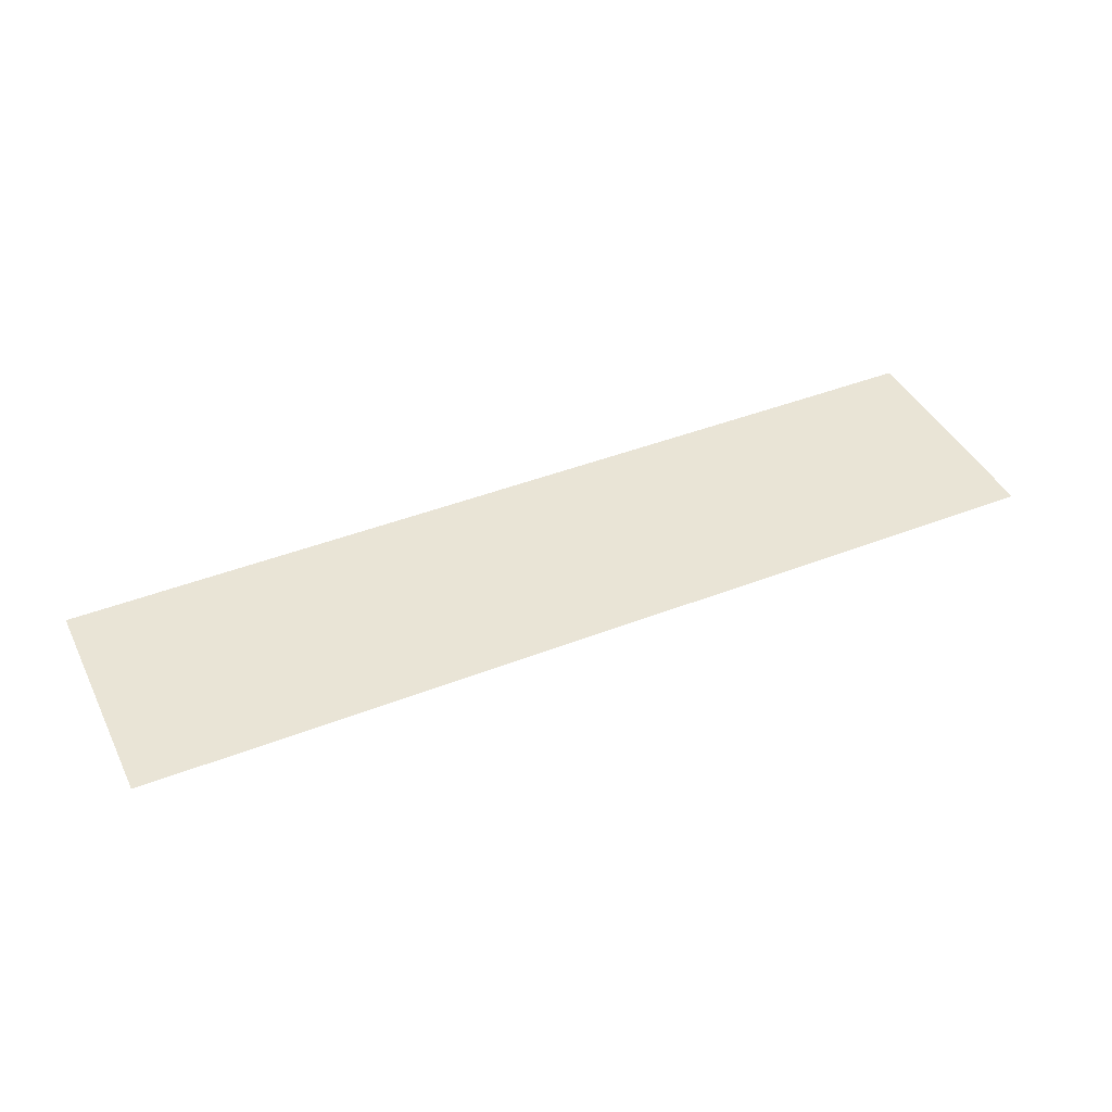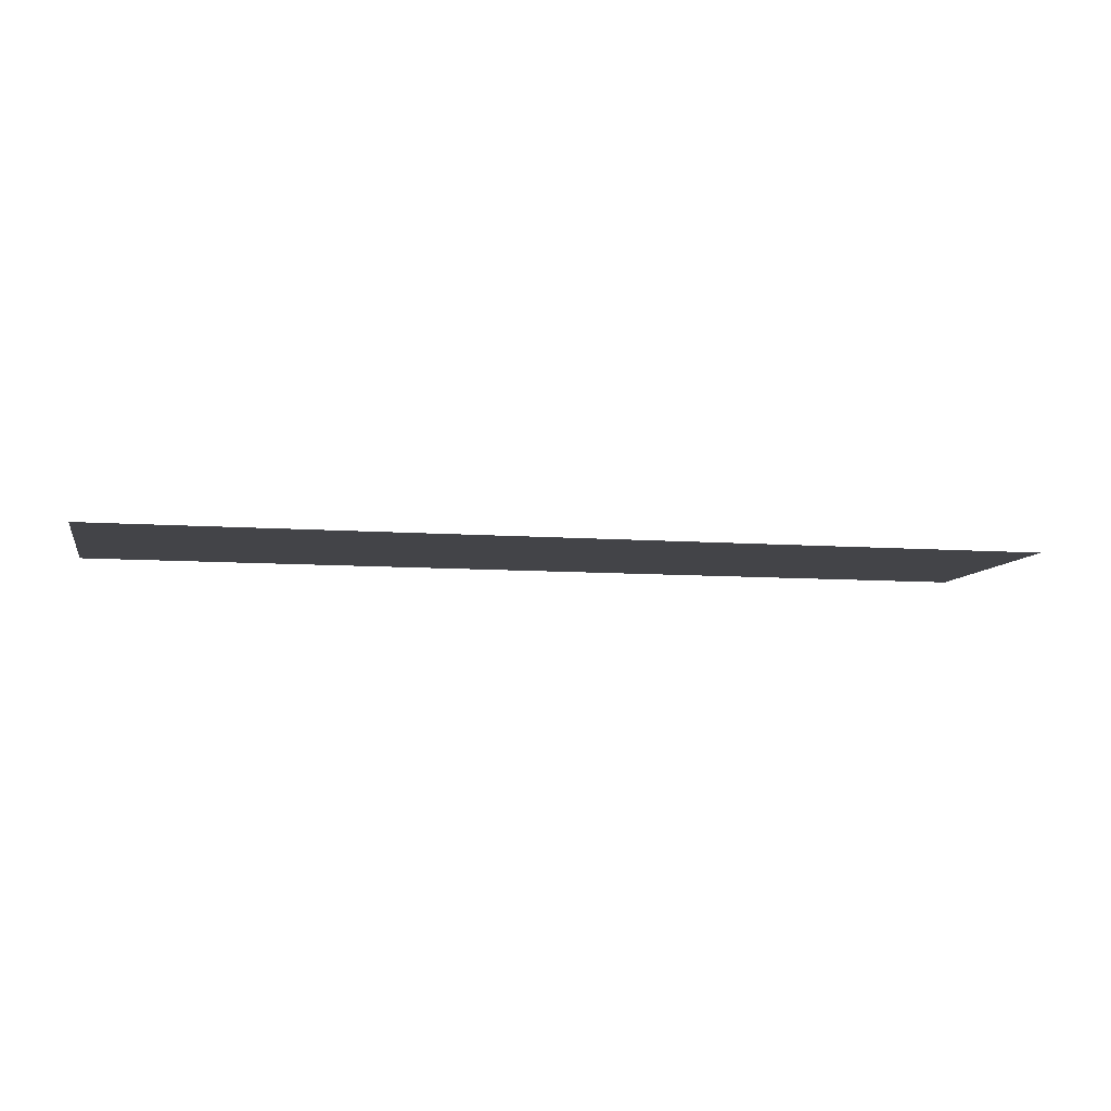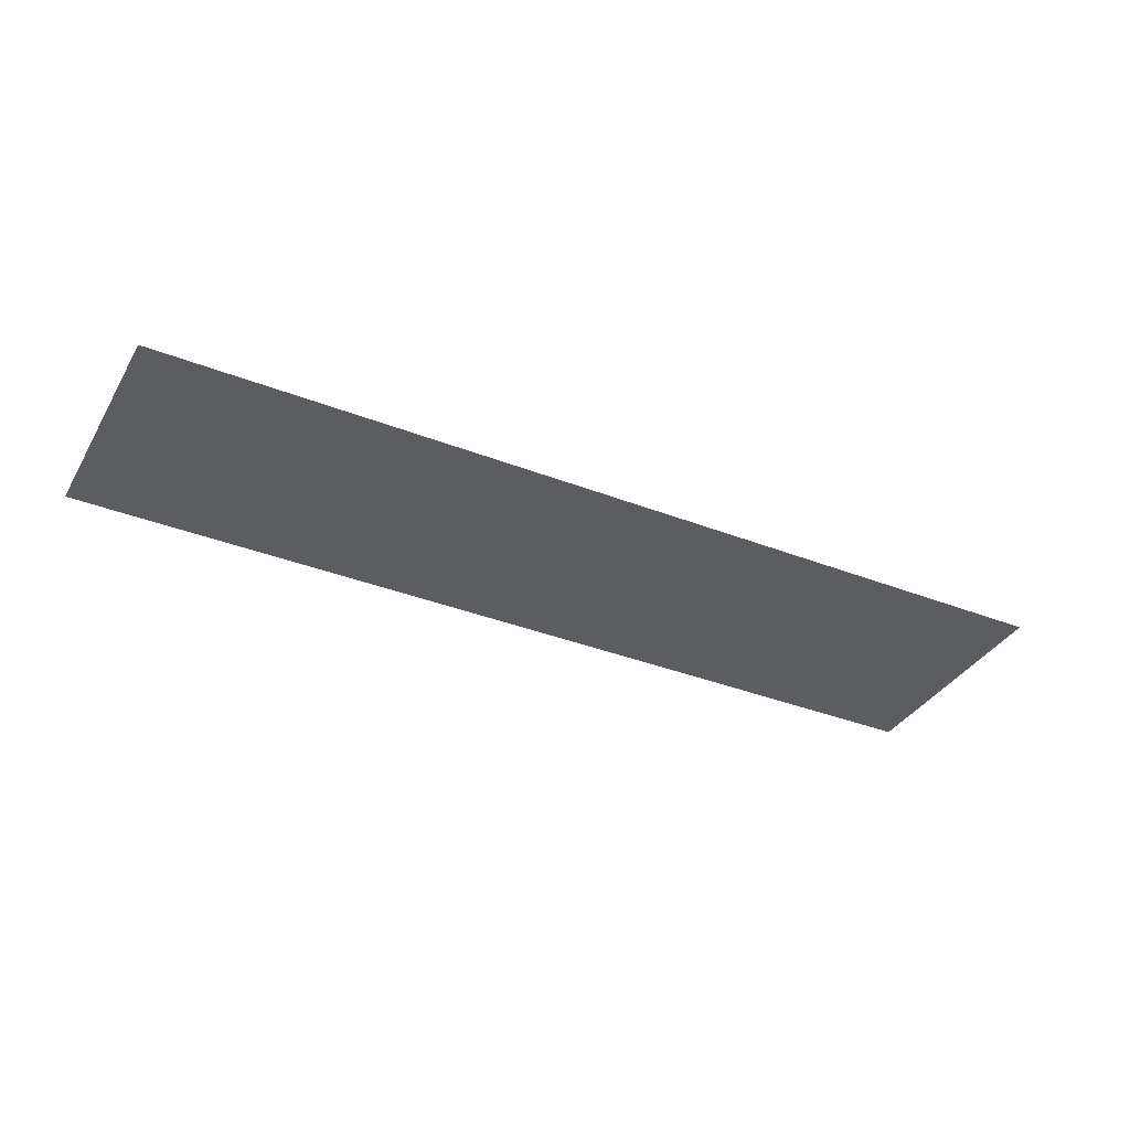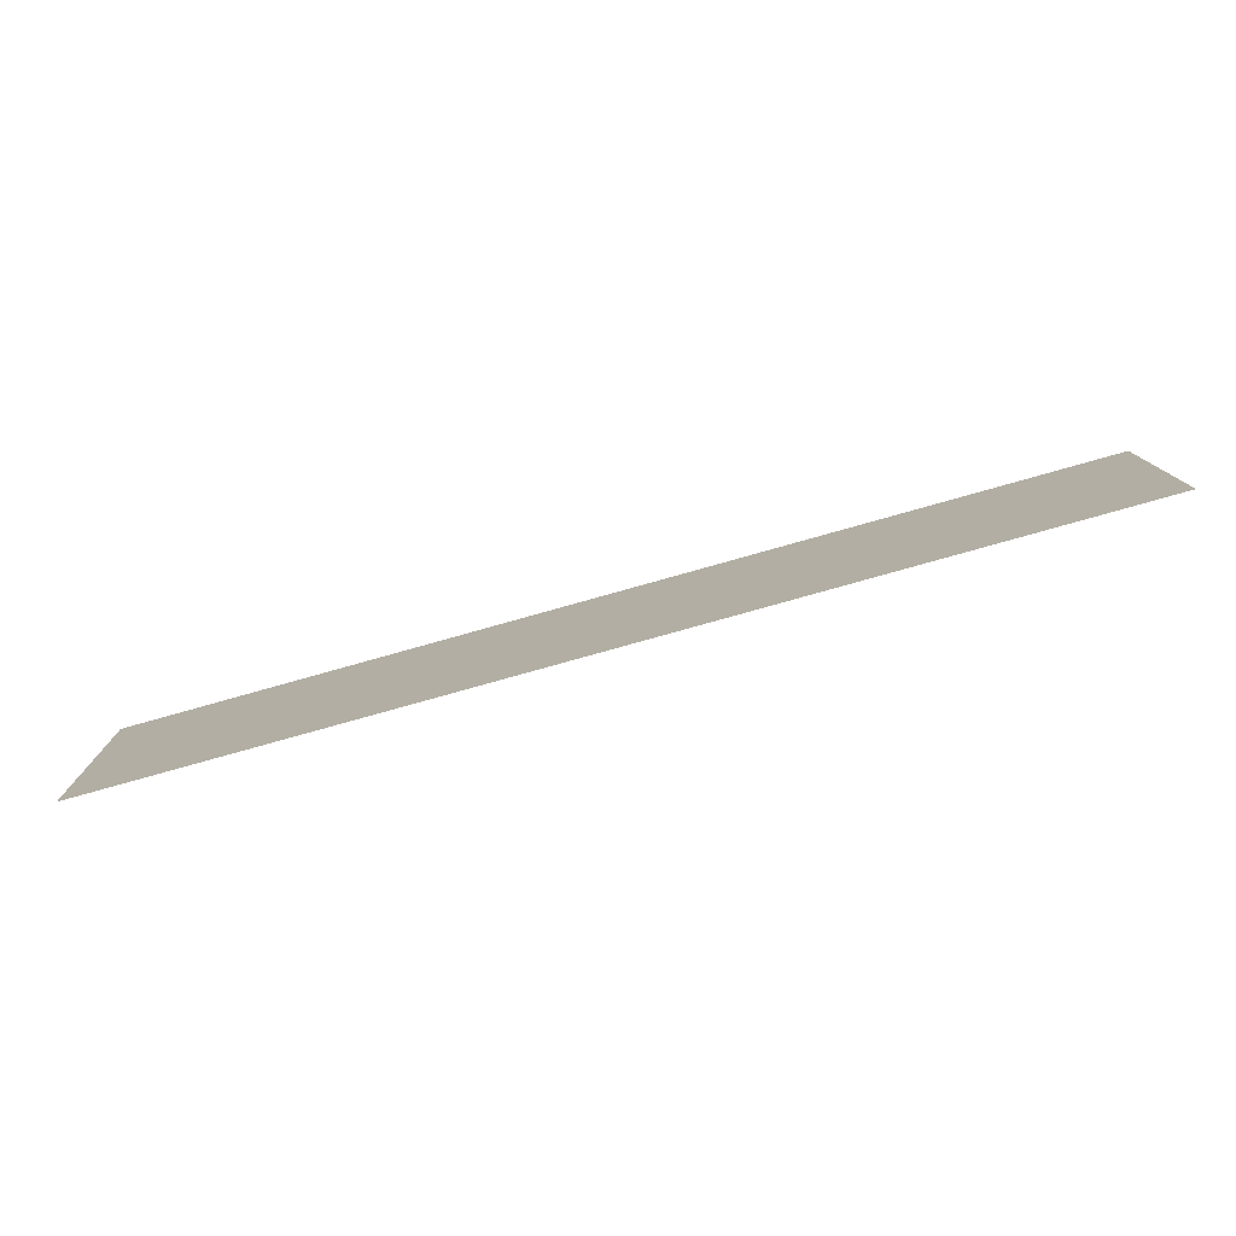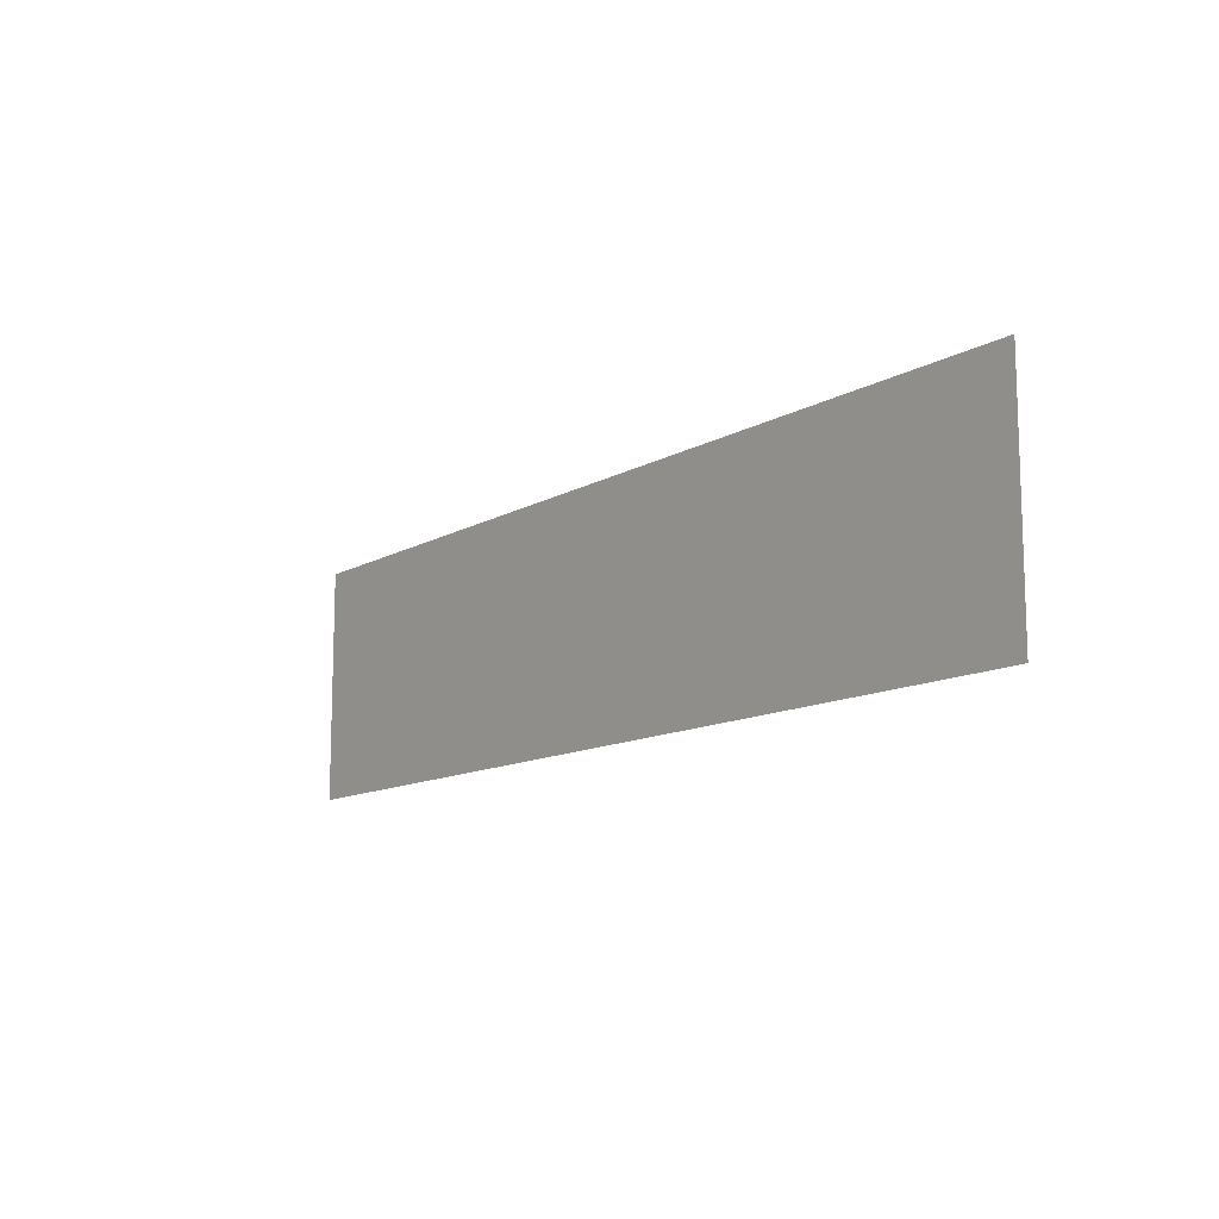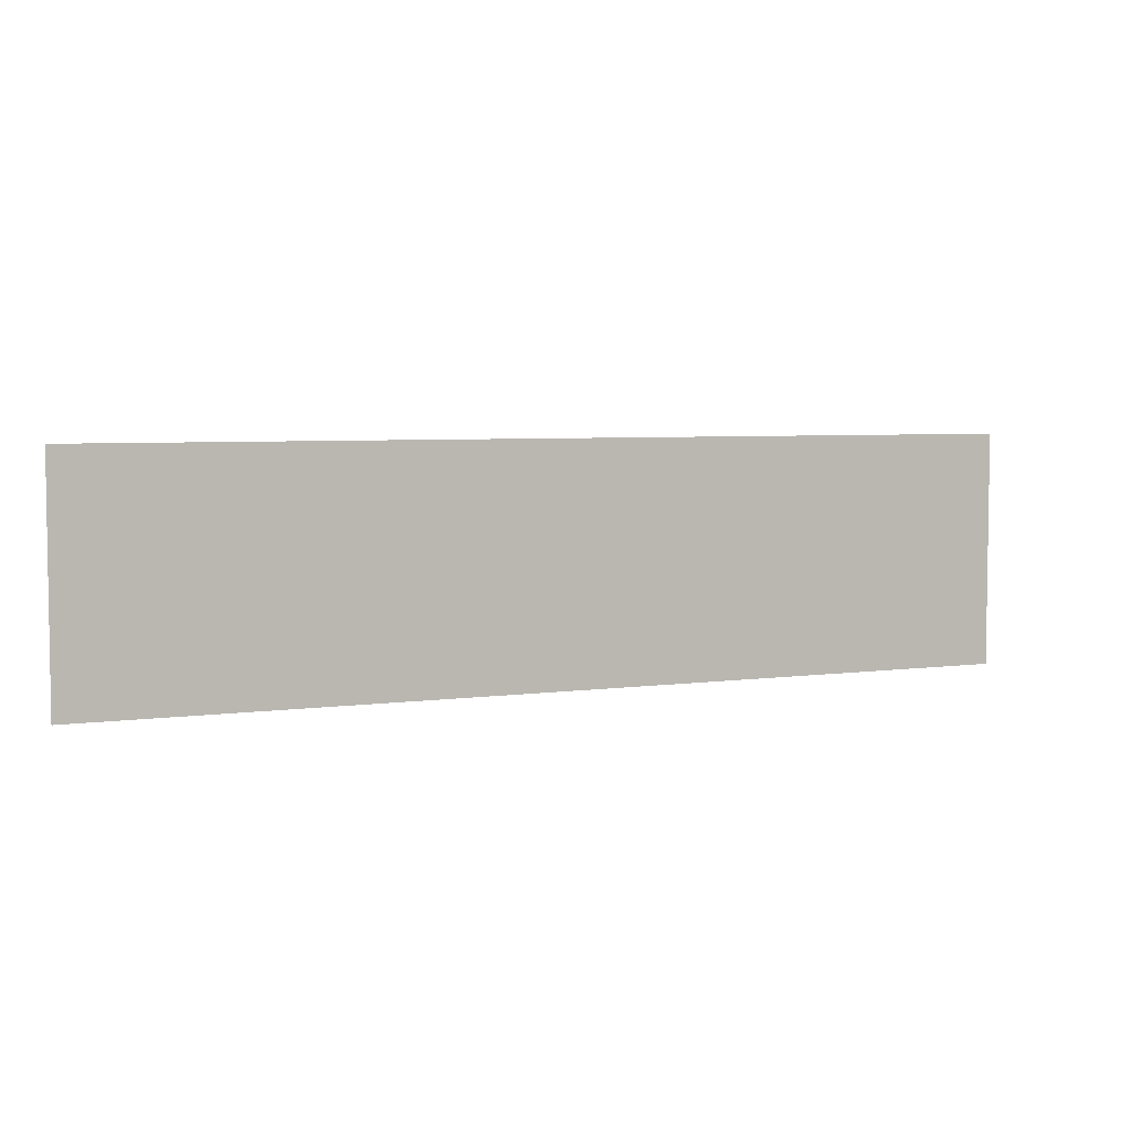
<metadata>
{"format":"obj","ext":"obj","renderer":"f3d","projection":"perspective","resolution":1024,"background":"white","views":[{"elev":42.6,"azim":-25.0,"up":"+Z"},{"elev":-8.2,"azim":-11.8,"up":"+Z"},{"elev":-36.2,"azim":-27.1,"up":"+Z"},{"elev":-78.4,"azim":-164.3,"up":"+Y"},{"elev":-12.1,"azim":-127.2,"up":"+Y"},{"elev":5.0,"azim":156.2,"up":"+Y"}]}
</metadata>
<code>
v 0 -3 -0.2
v -1 -3 -0.2
v -1 -2 -0.2
v 0 -2 -0.2
v -1 -3 -0.2
v -2 -3 -0.2
v -2 -2 -0.2
v -1 -2 -0.2
v -2 -3 -0.2
v -3 -3 -0.2
v -3 -2 -0.2
v -2 -2 -0.2
v -3 -3 -0.2
v -4 -3 -0.2
v -4 -2 -0.2
v -3 -2 -0.2
g Subsolo_mesh_0002
f 1 2 3 4
f 5 6 7 8
f 9 10 11 12
f 13 14 15 16

</code>
